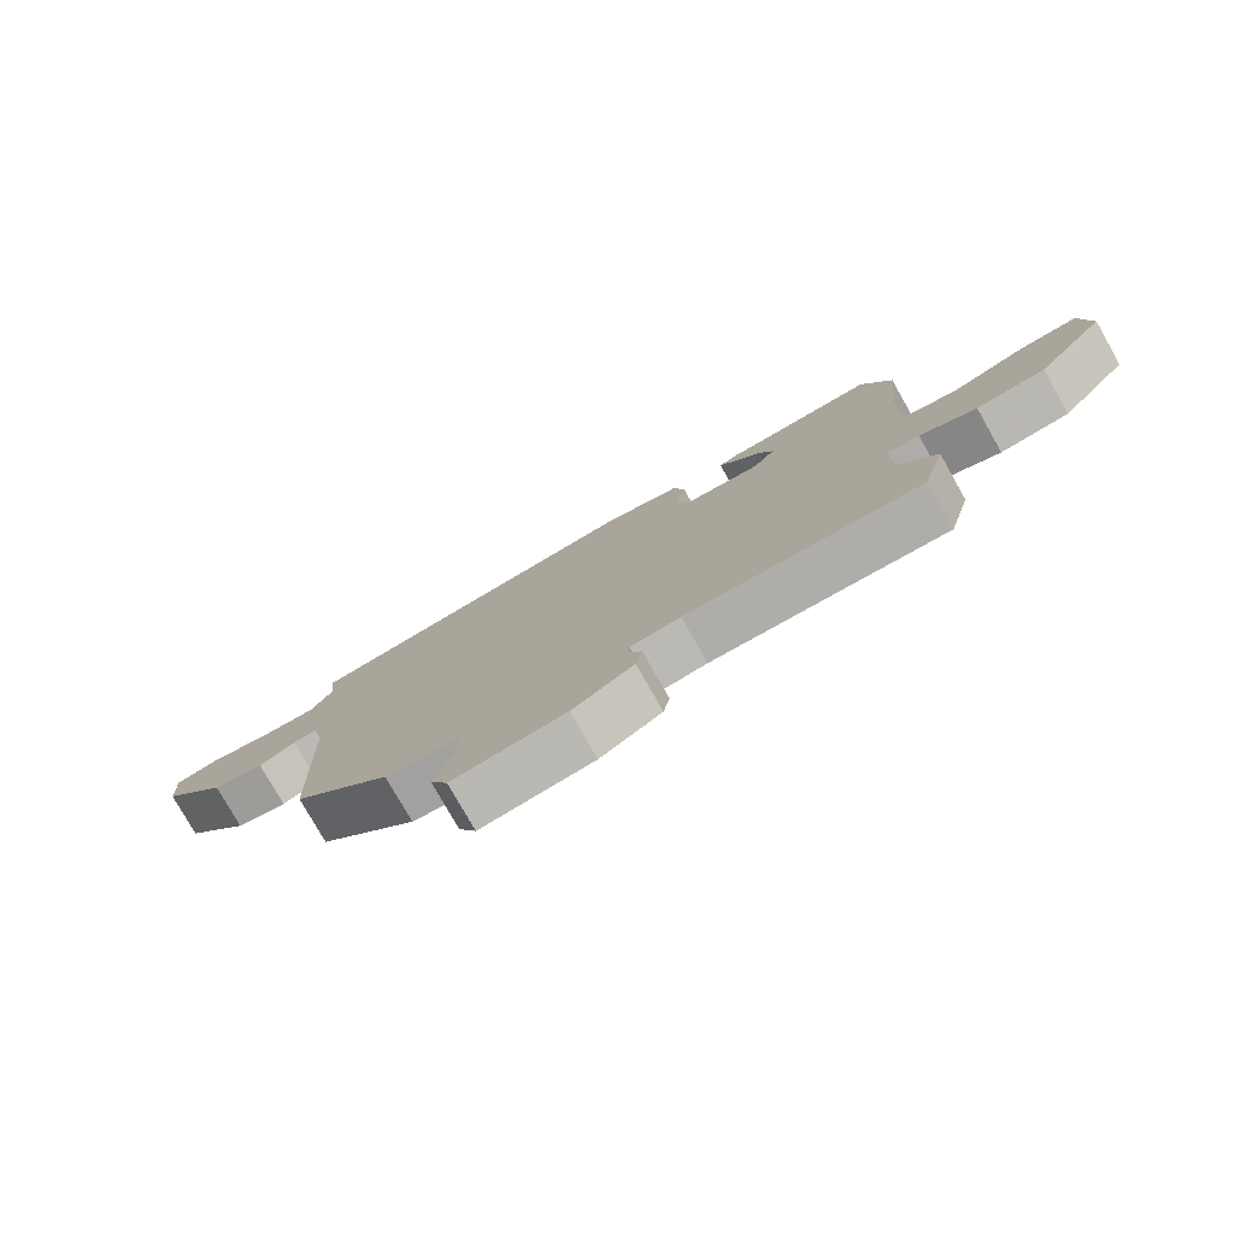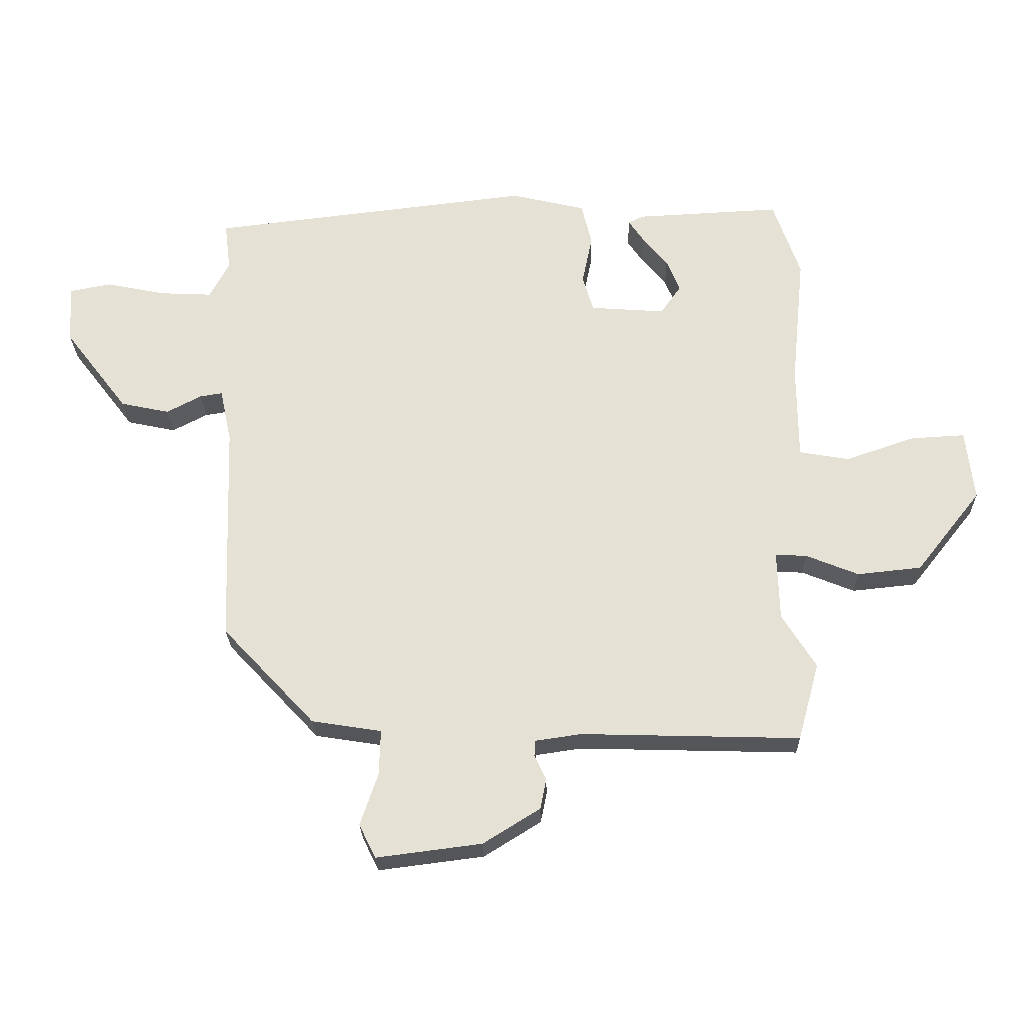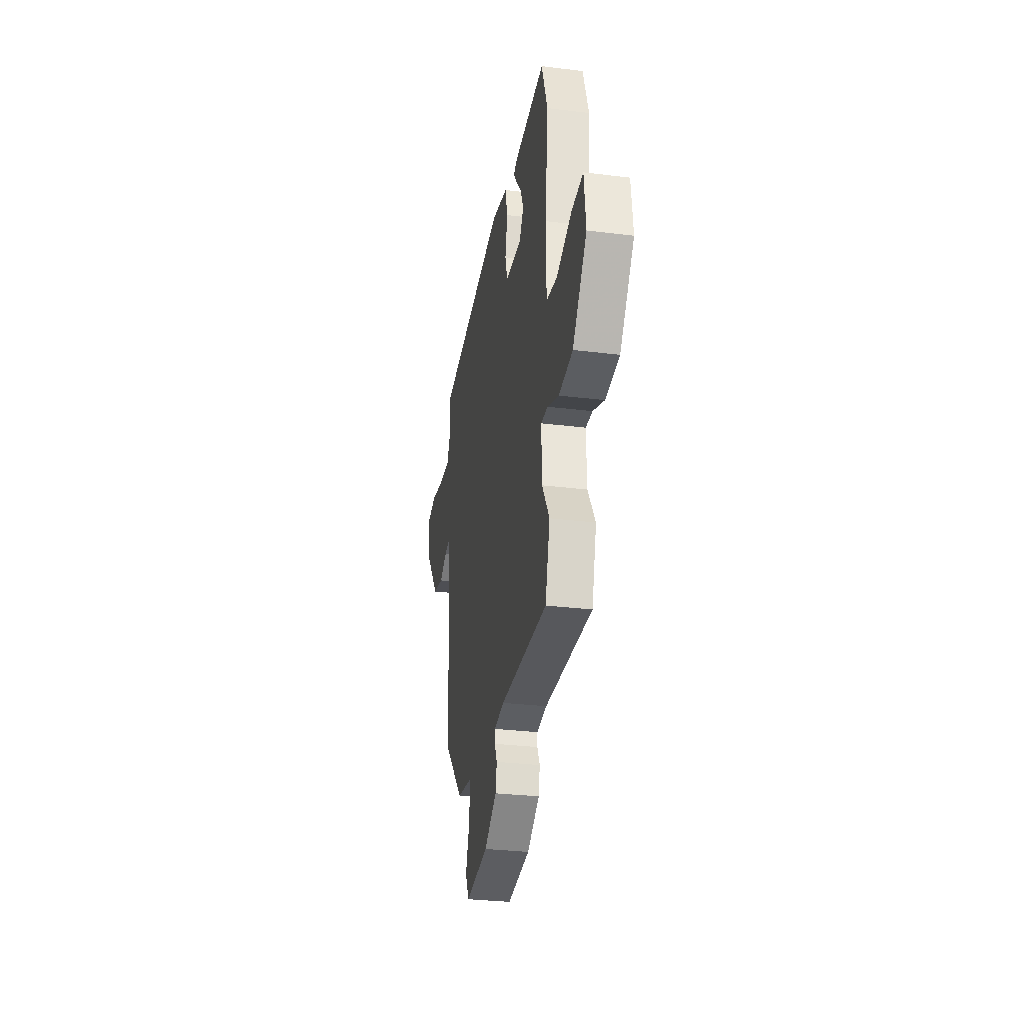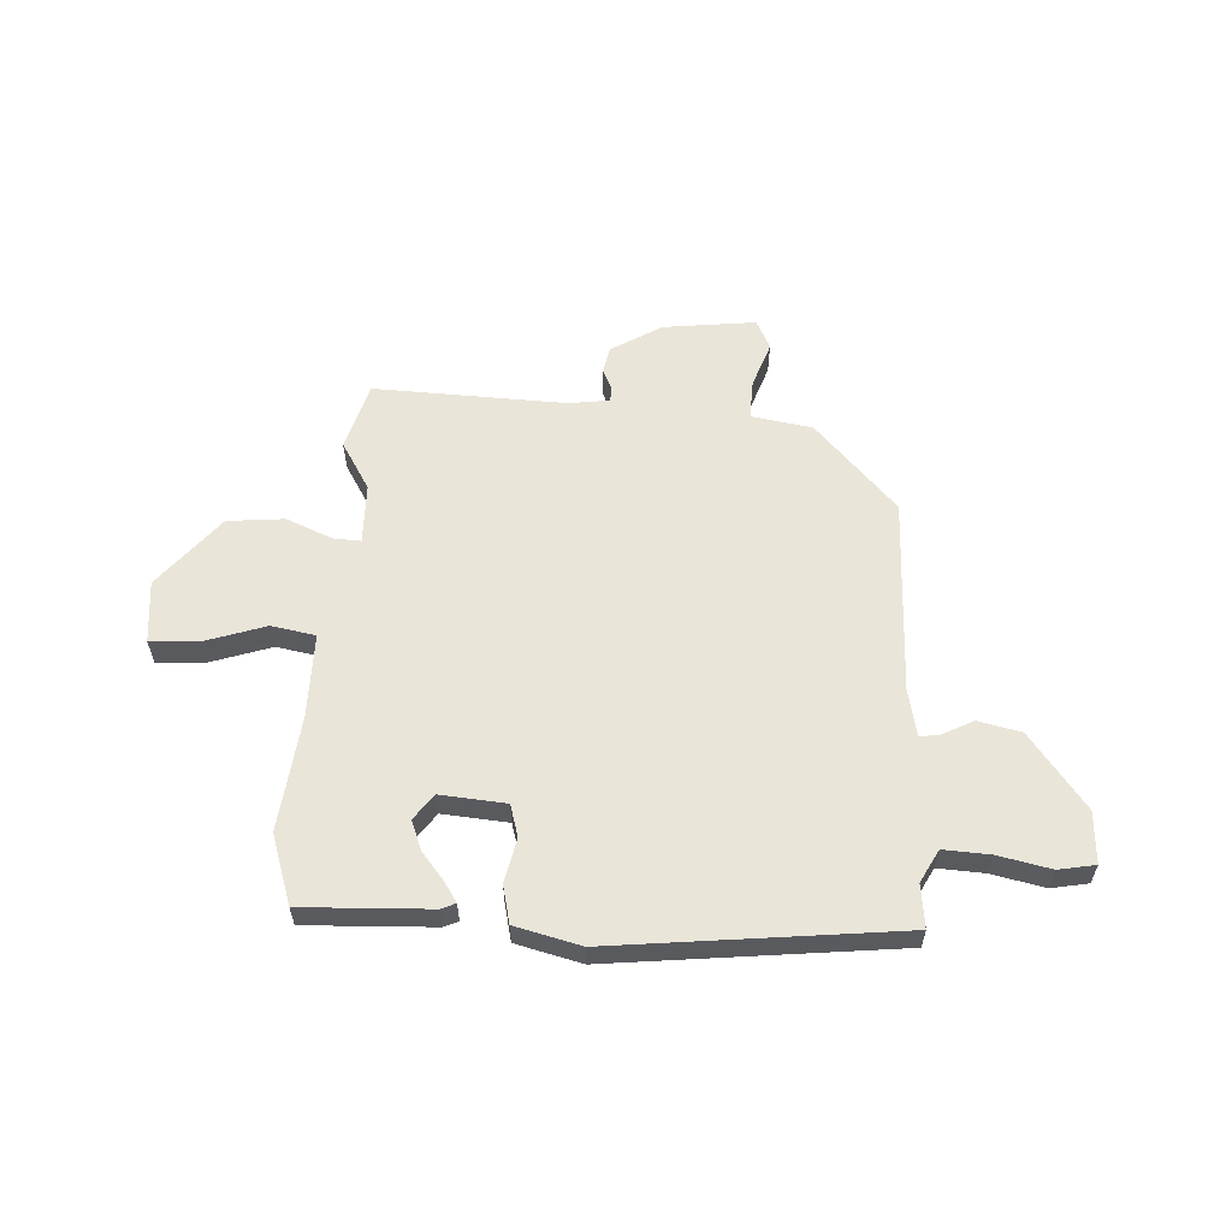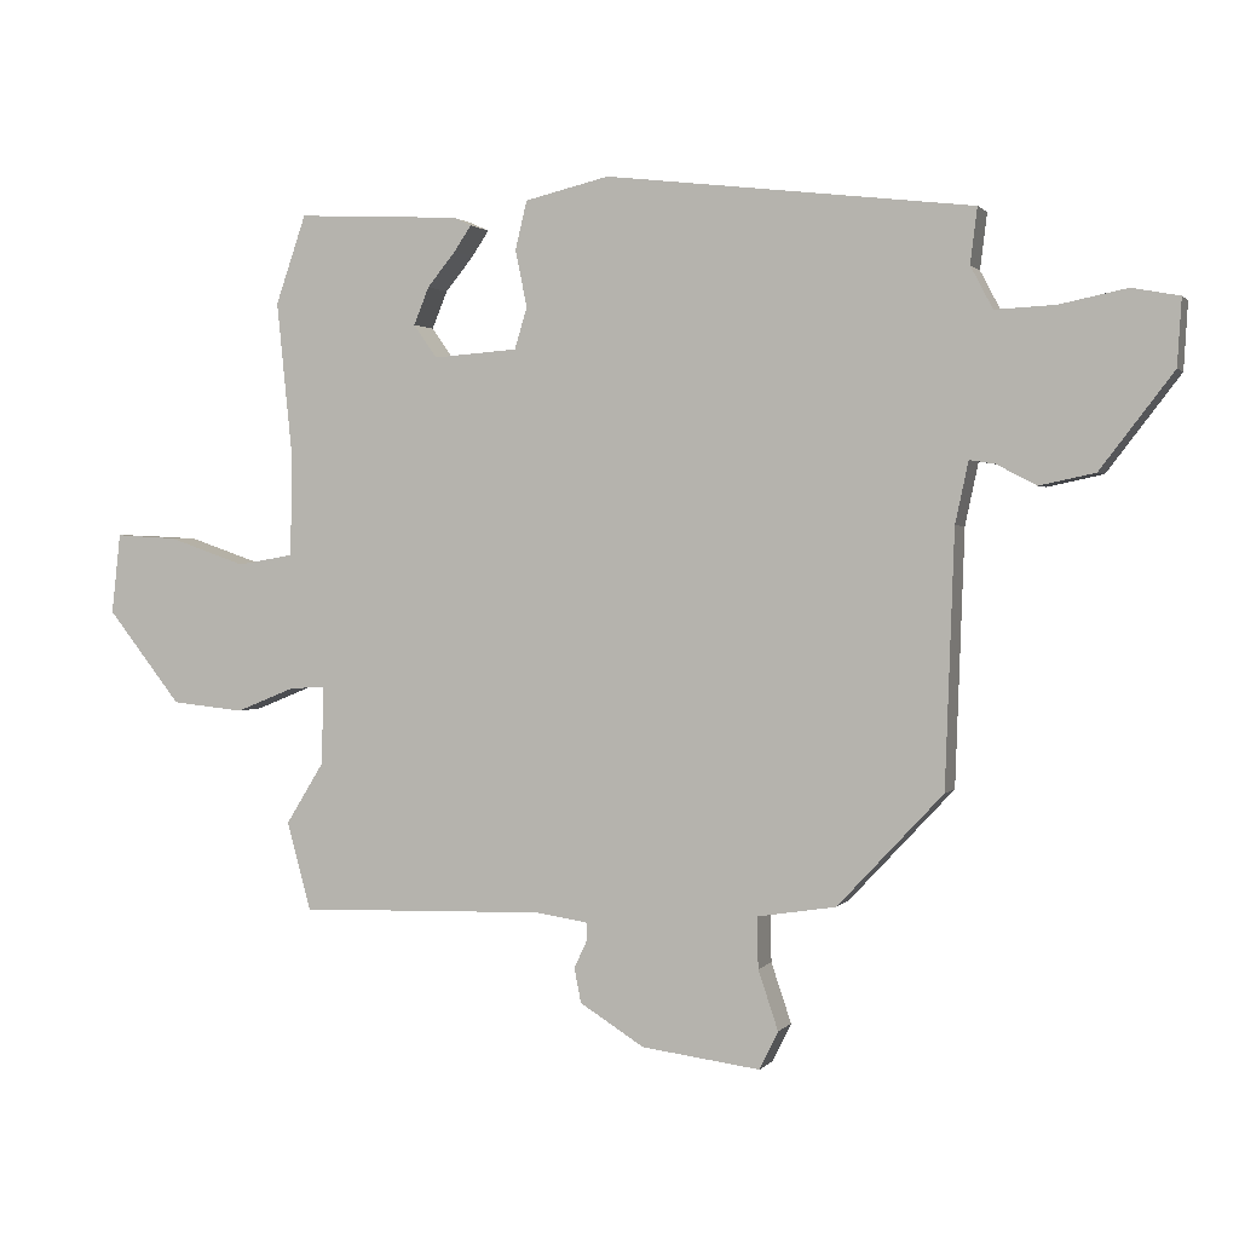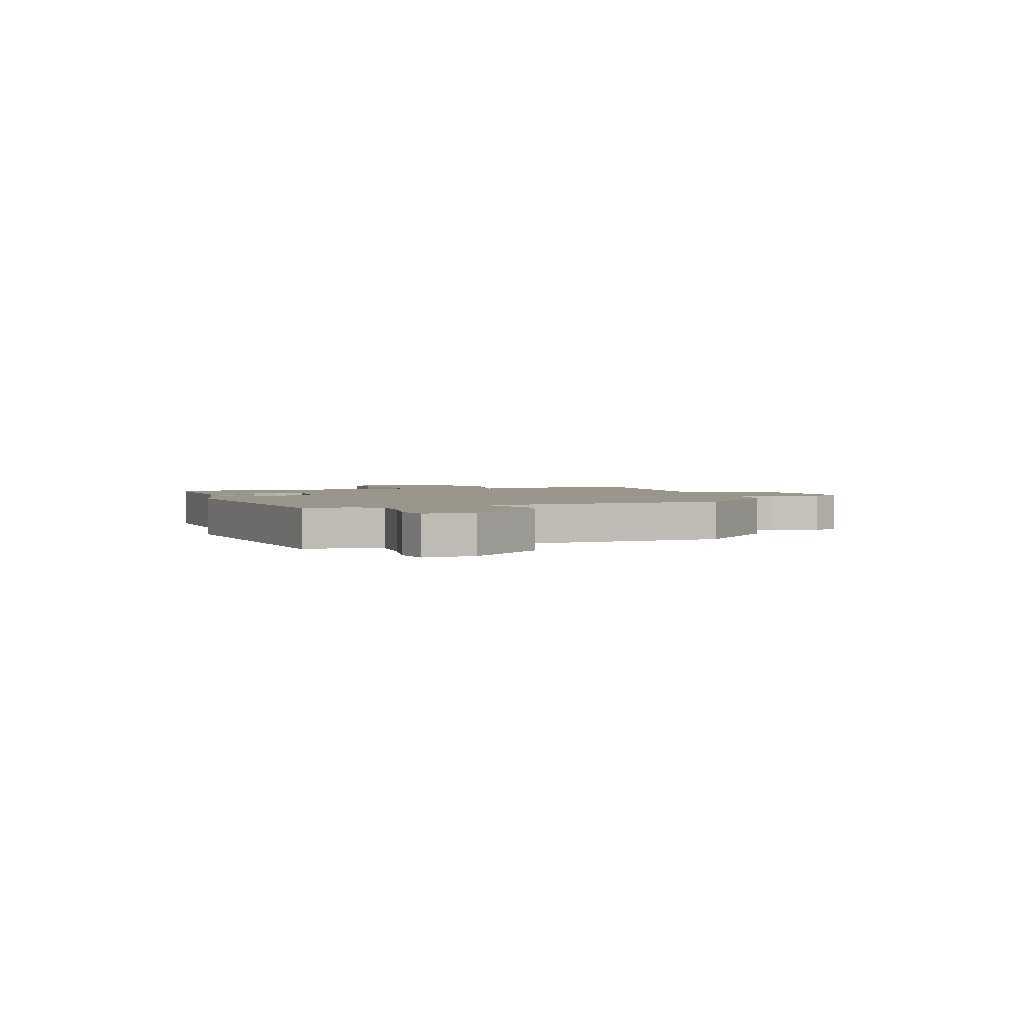
<metadata>
{"format":"obj","ext":"obj","renderer":"f3d","projection":"perspective","resolution":1024,"background":"white","views":[{"elev":-78.4,"azim":-150.4,"up":"+Z"},{"elev":-25.6,"azim":-178.7,"up":"+Z"},{"elev":-30.2,"azim":-100.2,"up":"+Z"},{"elev":58.5,"azim":3.7,"up":"+Y"},{"elev":1.3,"azim":18.5,"up":"+Z"},{"elev":2.4,"azim":70.5,"up":"+Y"}]}
</metadata>
<code>
v 0.458 0.07 -0.324
v 0.306 0.07 -0.486
v 0.192 0.07 -0.504
v 0.194 0.07 -0.578
v 0.223 0.07 -0.664
v 0.196 0.07 -0.719
v 0.024 0.07 -0.697
v -0.069 0.07 -0.639
v -0.079 0.07 -0.589
v -0.06 0.07 -0.549
v -0.061 0.07 -0.523
v -0.137 0.07 -0.512
v -0.494 0.07 -0.522
v -0.529 0.07 -0.395
v -0.474 0.07 -0.306
v -0.471 0.07 -0.193
v -0.522 0.07 -0.195
v -0.608 0.07 -0.23
v -0.713 0.07 -0.219
v -0.82 0.07 -0.084
v -0.807 0.07 0.032
v -0.718 0.07 0.027
v -0.605 0.07 -0.012
v -0.523 0.07 0.002
v -0.522 0.07 0.158
v -0.544 0.07 0.373
v -0.5 0.07 0.501
v -0.263 0.07 0.489
v -0.237 0.07 0.477
v -0.262 0.07 0.44
v -0.303 0.07 0.39
v -0.325 0.07 0.336
v -0.291 0.07 0.288
v -0.169 0.07 0.297
v -0.151 0.07 0.357
v -0.168 0.07 0.439
v -0.151 0.07 0.509
v -0.029 0.07 0.538
v 0.501 0.07 0.475
v 0.491 0.07 0.395
v 0.523 0.07 0.334
v 0.609 0.07 0.338
v 0.707 0.07 0.358
v 0.775 0.07 0.345
v 0.769 0.07 0.249
v 0.664 0.07 0.112
v 0.584 0.07 0.095
v 0.527 0.07 0.125
v 0.49 0.07 0.131
v 0.471 0.07 0.042
v 0.458 0 -0.324
v 0.306 0 -0.486
v 0.192 0 -0.504
v 0.194 0 -0.578
v 0.223 0 -0.664
v 0.196 0 -0.719
v 0.024 0 -0.697
v -0.069 0 -0.639
v -0.079 0 -0.589
v -0.06 0 -0.549
v -0.061 0 -0.523
v -0.137 0 -0.512
v -0.494 0 -0.522
v -0.529 0 -0.395
v -0.474 0 -0.306
v -0.471 0 -0.193
v -0.522 0 -0.195
v -0.608 0 -0.23
v -0.713 0 -0.219
v -0.82 0 -0.084
v -0.807 0 0.032
v -0.718 0 0.027
v -0.605 0 -0.012
v -0.523 0 0.002
v -0.522 0 0.158
v -0.544 0 0.373
v -0.5 0 0.501
v -0.263 0 0.489
v -0.237 0 0.477
v -0.262 0 0.44
v -0.303 0 0.39
v -0.325 0 0.336
v -0.291 0 0.288
v -0.169 0 0.297
v -0.151 0 0.357
v -0.168 0 0.439
v -0.151 0 0.509
v -0.029 0 0.538
v 0.501 0 0.475
v 0.491 0 0.395
v 0.523 0 0.334
v 0.609 0 0.338
v 0.707 0 0.358
v 0.775 0 0.345
v 0.769 0 0.249
v 0.664 0 0.112
v 0.584 0 0.095
v 0.527 0 0.125
v 0.49 0 0.131
v 0.471 0 0.042
f 46 47 48
f 45 46 48
f 44 45 48
f 43 44 48
f 42 43 48
f 41 42 48 49
f 40 41 49 50
f 38 39 40
f 37 38 40
f 36 37 40
f 35 36 40
f 34 35 40 50
f 29 30 31
f 28 29 31
f 27 28 31
f 26 27 31
f 25 26 31
f 24 25 31 32
f 21 22 23
f 20 21 23
f 19 20 23
f 18 19 23
f 17 18 23
f 16 17 23 24
f 12 13 14 15
f 11 12 15 16
f 8 9 10
f 7 8 10
f 6 7 10
f 5 6 10
f 4 5 10
f 3 4 10 11
f 11 16 24
f 3 11 24
f 2 3 24
f 1 2 24
f 50 1 24
f 34 50 24
f 33 34 24
f 24 32 33
f 98 97 96
f 98 96 95
f 98 95 94
f 98 94 93
f 98 93 92
f 99 98 92 91
f 100 99 91 90
f 90 89 88
f 90 88 87
f 90 87 86
f 90 86 85
f 100 90 85 84
f 81 80 79
f 81 79 78
f 81 78 77
f 81 77 76
f 81 76 75
f 82 81 75 74
f 73 72 71
f 73 71 70
f 73 70 69
f 73 69 68
f 73 68 67
f 74 73 67 66
f 65 64 63 62
f 66 65 62 61
f 60 59 58
f 60 58 57
f 60 57 56
f 60 56 55
f 60 55 54
f 61 60 54 53
f 74 66 61
f 74 61 53
f 74 53 52
f 74 52 51
f 74 51 100
f 74 100 84
f 74 84 83
f 83 82 74
f 1 51 52 2
f 2 52 53 3
f 3 53 54 4
f 4 54 55 5
f 5 55 56 6
f 6 56 57 7
f 7 57 58 8
f 8 58 59 9
f 9 59 60 10
f 10 60 61 11
f 11 61 62 12
f 12 62 63 13
f 13 63 64 14
f 14 64 65 15
f 15 65 66 16
f 16 66 67 17
f 17 67 68 18
f 18 68 69 19
f 19 69 70 20
f 20 70 71 21
f 21 71 72 22
f 22 72 73 23
f 23 73 74 24
f 24 74 75 25
f 25 75 76 26
f 26 76 77 27
f 27 77 78 28
f 28 78 79 29
f 29 79 80 30
f 30 80 81 31
f 31 81 82 32
f 32 82 83 33
f 33 83 84 34
f 34 84 85 35
f 35 85 86 36
f 36 86 87 37
f 37 87 88 38
f 38 88 89 39
f 39 89 90 40
f 40 90 91 41
f 41 91 92 42
f 42 92 93 43
f 43 93 94 44
f 44 94 95 45
f 45 95 96 46
f 46 96 97 47
f 47 97 98 48
f 48 98 99 49
f 49 99 100 50
f 50 100 51 1

</code>
